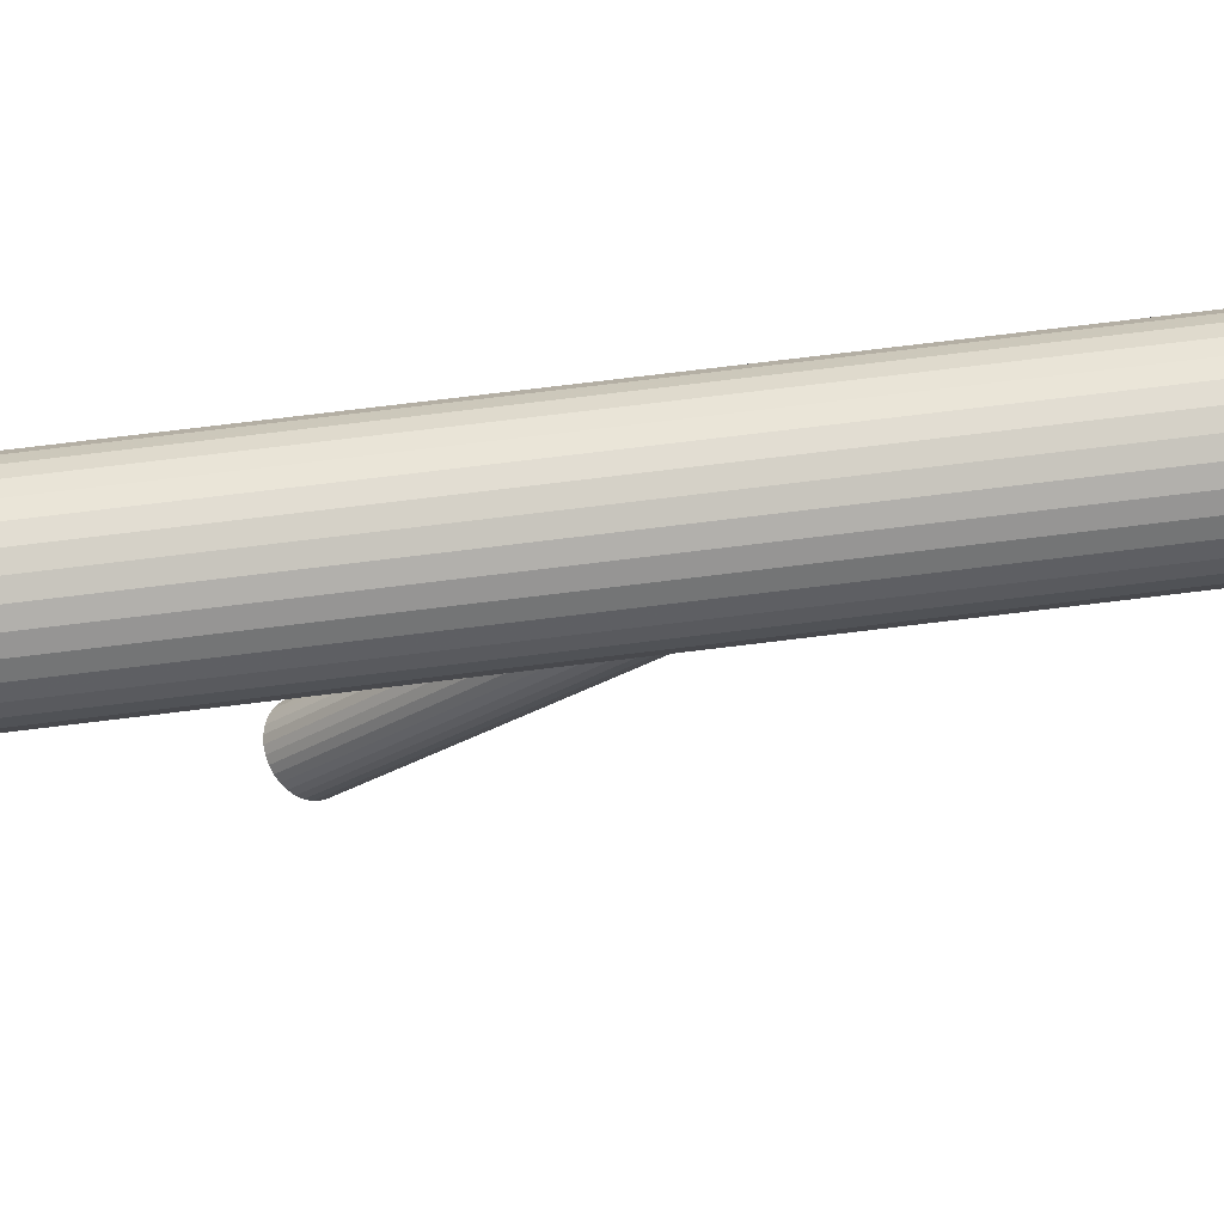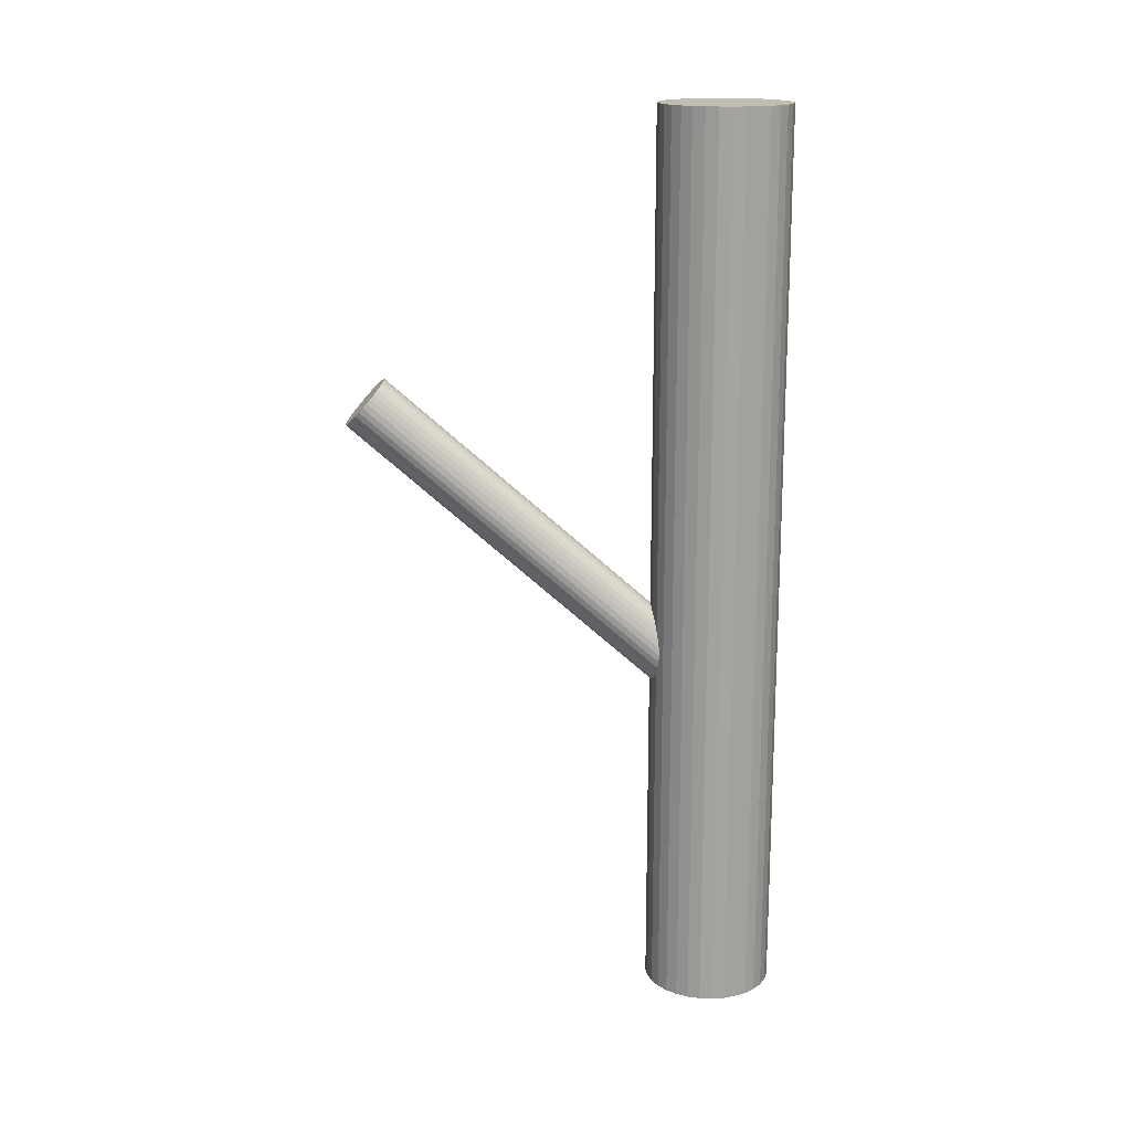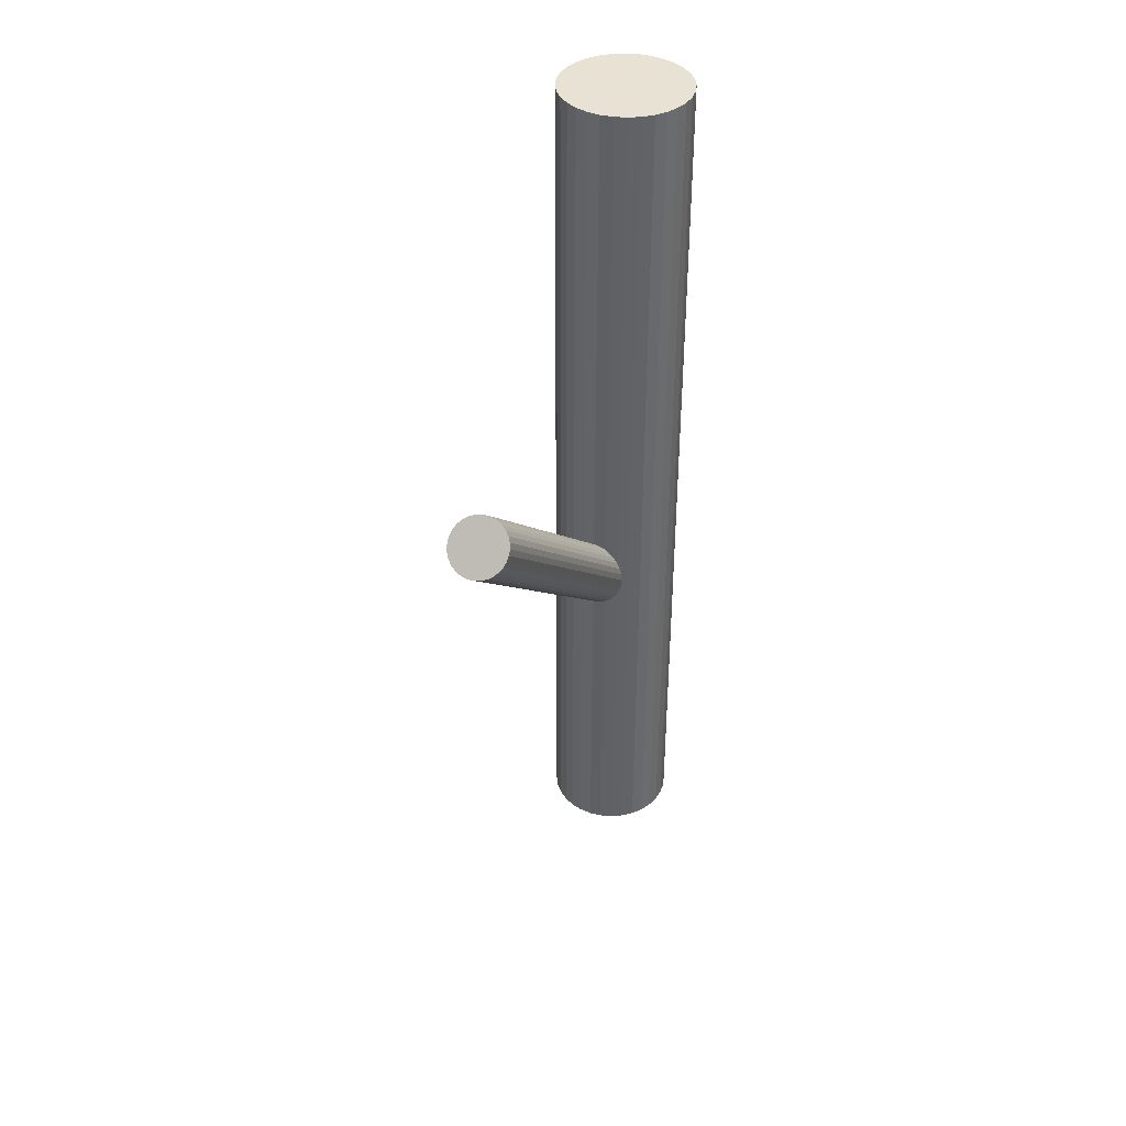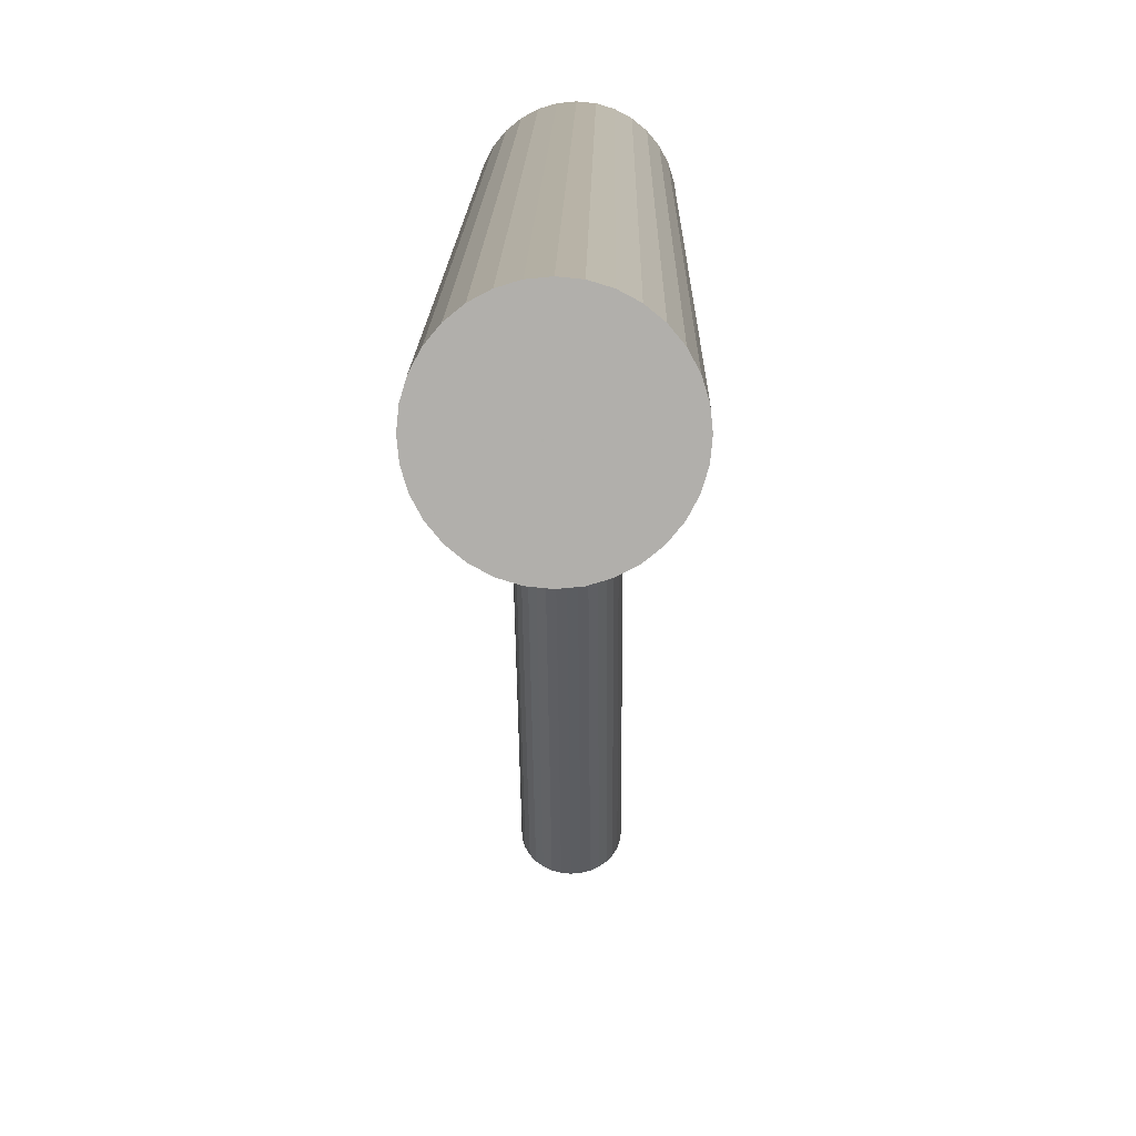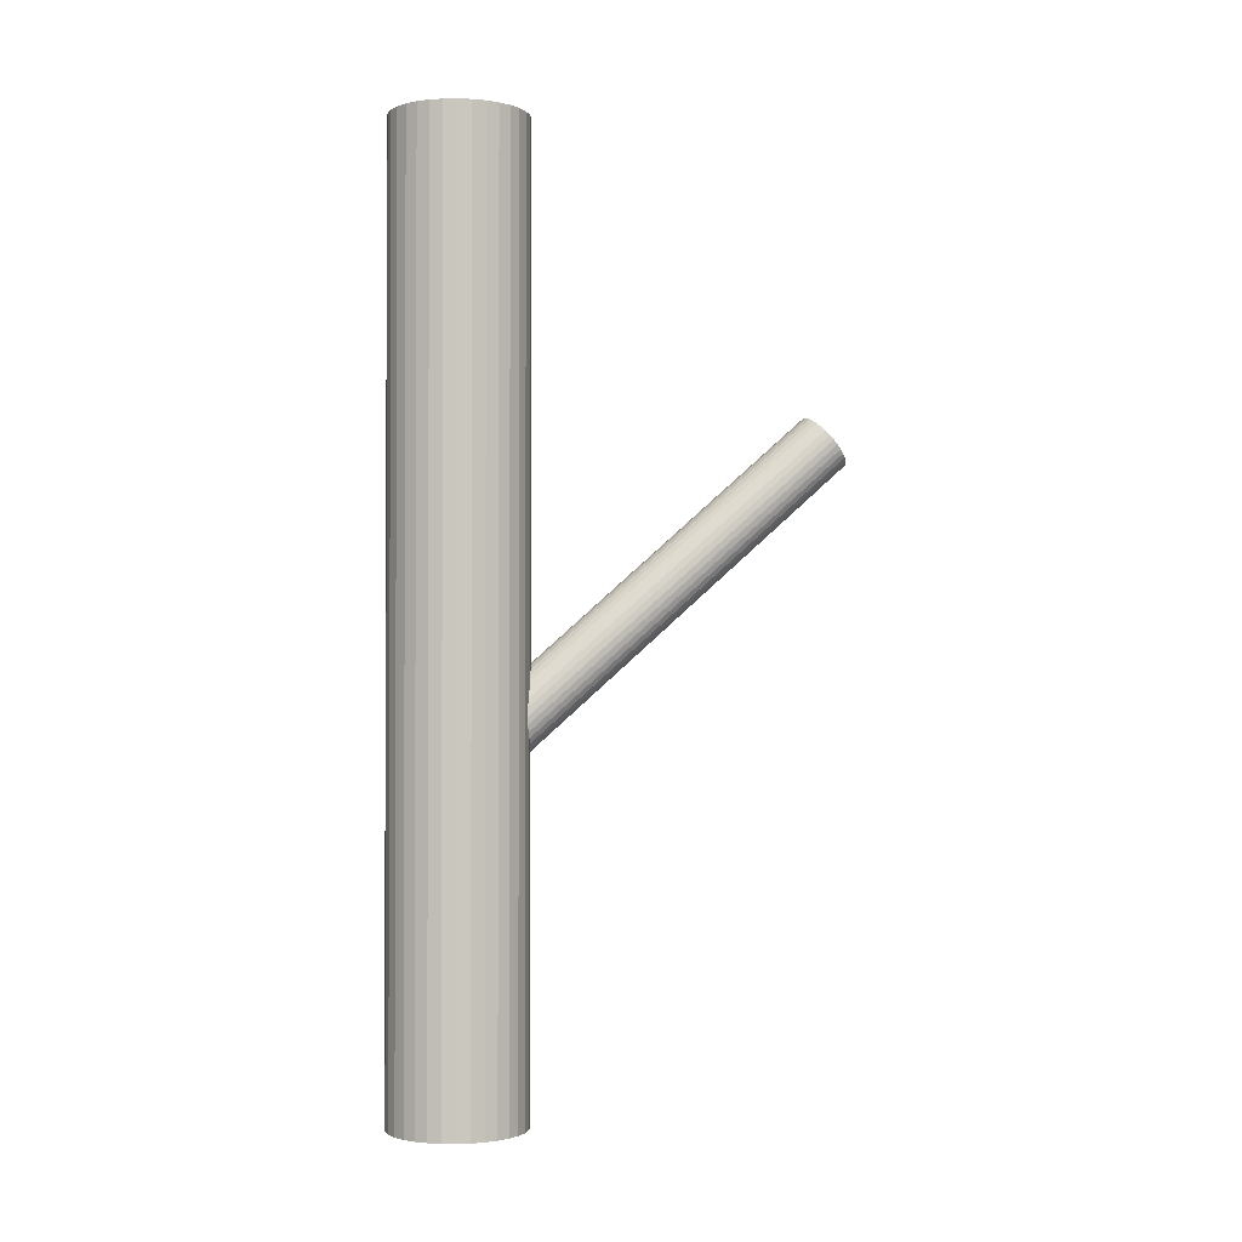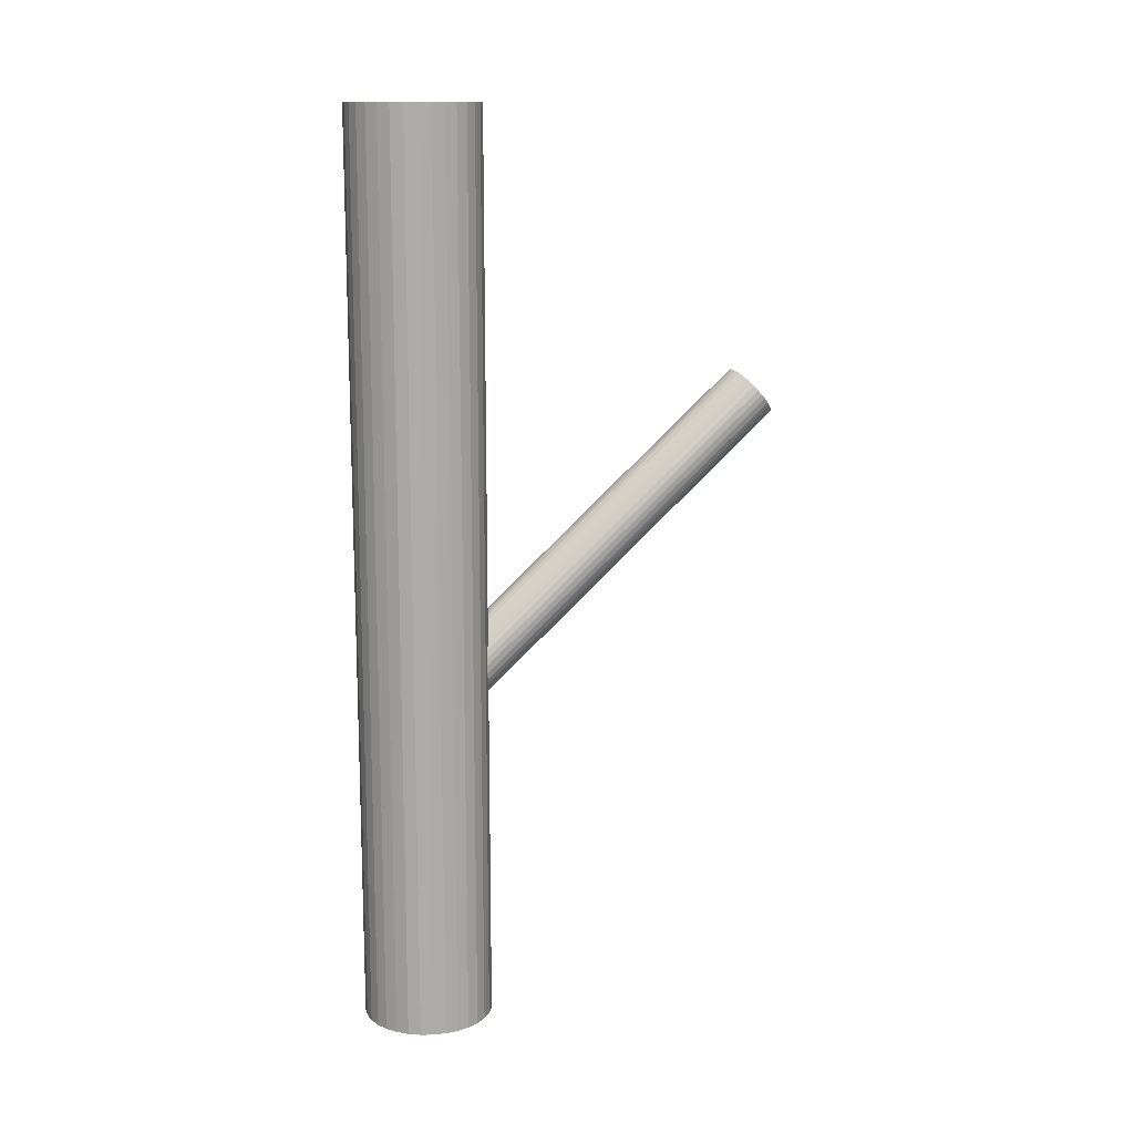
<metadata>
{"format":"obj","ext":"obj","renderer":"f3d","projection":"perspective","resolution":1024,"background":"white","views":[{"elev":73.6,"azim":83.0,"up":"+Y"},{"elev":16.9,"azim":88.5,"up":"+Z"},{"elev":39.8,"azim":22.4,"up":"+Z"},{"elev":11.8,"azim":-179.3,"up":"+Y"},{"elev":-1.4,"azim":-104.4,"up":"+Z"},{"elev":13.5,"azim":-109.2,"up":"+Z"}]}
</metadata>
<code>
v 0 0.04694 -0.1412
v 0 0.04694 0.1412
v -0 0.02672 -0.1412
v -0 0.02672 0.1412
v 0 0.06716 -0.1412
v 0 0.06716 0.1412
v -0.02022 0.04694 -0.1412
v -0.02022 0.04694 0.1412
v -0.01681 0.03571 -0.1412
v -0.01681 0.03571 0.1412
v -0.01681 0.05817 -0.1412
v -0.01681 0.05817 0.1412
v 0.01983 0.043 -0.1412
v 0.01983 0.043 0.1412
v 0.01983 0.05089 -0.1412
v 0.01983 0.05089 0.1412
v -0.01123 0.03013 -0.1412
v -0.01123 0.03013 0.1412
v -0.01123 0.06375 -0.1412
v -0.01123 0.06375 0.1412
v -0.003944 0.06677 -0.1412
v -0.003944 0.06677 0.1412
v -0.003944 0.02711 -0.1412
v -0.003944 0.02711 0.1412
v -0.01868 0.05468 -0.1412
v -0.01868 0.05468 0.1412
v -0.01868 0.0392 -0.1412
v -0.01868 0.0392 0.1412
v -0.0143 0.03264 -0.1412
v -0.0143 0.03264 0.1412
v -0.0143 0.06124 -0.1412
v -0.0143 0.06124 0.1412
v 0.007737 0.02826 -0.1412
v 0.007737 0.02826 0.1412
v 0.007737 0.06562 -0.1412
v 0.007737 0.06562 0.1412
v -0.007737 0.02826 -0.1412
v -0.007737 0.02826 0.1412
v -0.007737 0.06562 -0.1412
v -0.007737 0.06562 0.1412
v 0.0143 0.03264 -0.1412
v 0.0143 0.03264 0.1412
v 0.0143 0.06124 -0.1412
v 0.0143 0.06124 0.1412
v 0.01868 0.05468 -0.1412
v 0.01868 0.05468 0.1412
v 0.01868 0.0392 -0.1412
v 0.01868 0.0392 0.1412
v 0.003944 0.06677 -0.1412
v 0.003944 0.06677 0.1412
v 0.003944 0.02711 -0.1412
v 0.003944 0.02711 0.1412
v 0.01123 0.03013 -0.1412
v 0.01123 0.03013 0.1412
v 0.01123 0.06375 -0.1412
v 0.01123 0.06375 0.1412
v -0.01983 0.043 -0.1412
v -0.01983 0.043 0.1412
v -0.01983 0.05089 -0.1412
v -0.01983 0.05089 0.1412
v 0.01681 0.03571 -0.1412
v 0.01681 0.03571 0.1412
v 0.01681 0.05817 -0.1412
v 0.01681 0.05817 0.1412
v 0.02022 0.04694 -0.1412
v 0.02022 0.04694 0.1412
v 0 -0.06107 0.05252
v 0 0.04694 -0.04269
v 0 -0.05498 0.05943
v 0 0.05303 -0.03578
v -0 -0.06716 0.04561
v -0 0.04085 -0.0496
v 0.007657 -0.06445 0.04869
v 0.007657 0.04356 -0.04653
v 0.007657 -0.05769 0.05636
v 0.007657 0.05032 -0.03885
v -0.001797 -0.0551 0.0593
v -0.001797 0.05291 -0.03591
v -0.001797 -0.06704 0.04575
v -0.001797 0.04097 -0.04946
v -0.006512 -0.06538 0.04764
v -0.006512 0.04263 -0.04757
v -0.006512 -0.05676 0.05741
v -0.006512 0.05125 -0.0378
v 0.009032 -0.06226 0.05118
v 0.009032 0.04575 -0.04404
v 0.009032 -0.05988 0.05387
v 0.009032 0.04813 -0.04134
v -0.003524 -0.0667 0.04614
v -0.003524 0.04131 -0.04907
v -0.003524 -0.05544 0.05891
v -0.003524 0.05257 -0.03631
v -0.005116 -0.05601 0.05827
v -0.005116 0.052 -0.03694
v -0.005116 -0.06613 0.04678
v -0.005116 0.04188 -0.04843
v 0.009209 -0.06107 0.05252
v 0.009209 0.04694 -0.04269
v -0.008508 -0.0634 0.04988
v -0.008508 0.04461 -0.04533
v -0.008508 -0.05874 0.05517
v -0.008508 0.04927 -0.04005
v 0.008508 -0.0634 0.04988
v 0.008508 0.04461 -0.04533
v 0.008508 -0.05874 0.05517
v 0.008508 0.04927 -0.04005
v -0.009209 -0.06107 0.05252
v -0.009209 0.04694 -0.04269
v 0.005116 -0.05601 0.05827
v 0.005116 0.052 -0.03694
v 0.005116 -0.06613 0.04678
v 0.005116 0.04188 -0.04843
v 0.003524 -0.0667 0.04614
v 0.003524 0.04131 -0.04907
v 0.003524 -0.05544 0.05891
v 0.003524 0.05257 -0.03631
v -0.009032 -0.06226 0.05118
v -0.009032 0.04575 -0.04404
v -0.009032 -0.05988 0.05387
v -0.009032 0.04813 -0.04134
v 0.006512 -0.06538 0.04764
v 0.006512 0.04263 -0.04757
v 0.006512 -0.05676 0.05741
v 0.006512 0.05125 -0.0378
v 0.001797 -0.0551 0.0593
v 0.001797 0.05291 -0.03591
v 0.001797 -0.06704 0.04575
v 0.001797 0.04097 -0.04946
v -0.007657 -0.06445 0.04869
v -0.007657 0.04356 -0.04653
v -0.007657 -0.05769 0.05636
v -0.007657 0.05032 -0.03885
f 65 1 15
f 65 15 66
f 66 15 16
f 66 16 2
f 15 1 45
f 15 45 16
f 16 45 46
f 16 46 2
f 45 1 63
f 45 63 46
f 46 63 64
f 46 64 2
f 63 1 43
f 63 43 64
f 64 43 44
f 64 44 2
f 43 1 55
f 43 55 44
f 44 55 56
f 44 56 2
f 55 1 35
f 55 35 56
f 56 35 36
f 56 36 2
f 35 1 49
f 35 49 36
f 36 49 50
f 36 50 2
f 49 1 5
f 49 5 50
f 50 5 6
f 50 6 2
f 5 1 21
f 5 21 6
f 6 21 22
f 6 22 2
f 21 1 39
f 21 39 22
f 22 39 40
f 22 40 2
f 39 1 19
f 39 19 40
f 40 19 20
f 40 20 2
f 19 1 31
f 19 31 20
f 20 31 32
f 20 32 2
f 31 1 11
f 31 11 32
f 32 11 12
f 32 12 2
f 11 1 25
f 11 25 12
f 12 25 26
f 12 26 2
f 25 1 59
f 25 59 26
f 26 59 60
f 26 60 2
f 59 1 7
f 59 7 60
f 60 7 8
f 60 8 2
f 7 1 57
f 7 57 8
f 8 57 58
f 8 58 2
f 57 1 27
f 57 27 58
f 58 27 28
f 58 28 2
f 27 1 9
f 27 9 28
f 28 9 10
f 28 10 2
f 9 1 29
f 9 29 10
f 10 29 30
f 10 30 2
f 29 1 17
f 29 17 30
f 30 17 18
f 30 18 2
f 17 1 37
f 17 37 18
f 18 37 38
f 18 38 2
f 37 1 23
f 37 23 38
f 38 23 24
f 38 24 2
f 23 1 3
f 23 3 24
f 24 3 4
f 24 4 2
f 3 1 51
f 3 51 4
f 4 51 52
f 4 52 2
f 51 1 33
f 51 33 52
f 52 33 34
f 52 34 2
f 33 1 53
f 33 53 34
f 34 53 54
f 34 54 2
f 53 1 41
f 53 41 54
f 54 41 42
f 54 42 2
f 41 1 61
f 41 61 42
f 42 61 62
f 42 62 2
f 61 1 47
f 61 47 62
f 62 47 48
f 62 48 2
f 47 1 13
f 47 13 48
f 48 13 14
f 48 14 2
f 13 1 65
f 13 65 14
f 14 65 66
f 14 66 2
f 98 68 88
f 98 88 97
f 97 88 87
f 97 87 67
f 88 68 106
f 88 106 87
f 87 106 105
f 87 105 67
f 106 68 76
f 106 76 105
f 105 76 75
f 105 75 67
f 76 68 124
f 76 124 75
f 75 124 123
f 75 123 67
f 124 68 110
f 124 110 123
f 123 110 109
f 123 109 67
f 110 68 116
f 110 116 109
f 109 116 115
f 109 115 67
f 116 68 126
f 116 126 115
f 115 126 125
f 115 125 67
f 126 68 70
f 126 70 125
f 125 70 69
f 125 69 67
f 70 68 78
f 70 78 69
f 69 78 77
f 69 77 67
f 78 68 92
f 78 92 77
f 77 92 91
f 77 91 67
f 92 68 94
f 92 94 91
f 91 94 93
f 91 93 67
f 94 68 84
f 94 84 93
f 93 84 83
f 93 83 67
f 84 68 132
f 84 132 83
f 83 132 131
f 83 131 67
f 132 68 102
f 132 102 131
f 131 102 101
f 131 101 67
f 102 68 120
f 102 120 101
f 101 120 119
f 101 119 67
f 120 68 108
f 120 108 119
f 119 108 107
f 119 107 67
f 108 68 118
f 108 118 107
f 107 118 117
f 107 117 67
f 118 68 100
f 118 100 117
f 117 100 99
f 117 99 67
f 100 68 130
f 100 130 99
f 99 130 129
f 99 129 67
f 130 68 82
f 130 82 129
f 129 82 81
f 129 81 67
f 82 68 96
f 82 96 81
f 81 96 95
f 81 95 67
f 96 68 90
f 96 90 95
f 95 90 89
f 95 89 67
f 90 68 80
f 90 80 89
f 89 80 79
f 89 79 67
f 80 68 72
f 80 72 79
f 79 72 71
f 79 71 67
f 72 68 128
f 72 128 71
f 71 128 127
f 71 127 67
f 128 68 114
f 128 114 127
f 127 114 113
f 127 113 67
f 114 68 112
f 114 112 113
f 113 112 111
f 113 111 67
f 112 68 122
f 112 122 111
f 111 122 121
f 111 121 67
f 122 68 74
f 122 74 121
f 121 74 73
f 121 73 67
f 74 68 104
f 74 104 73
f 73 104 103
f 73 103 67
f 104 68 86
f 104 86 103
f 103 86 85
f 103 85 67
f 86 68 98
f 86 98 85
f 85 98 97
f 85 97 67

</code>
